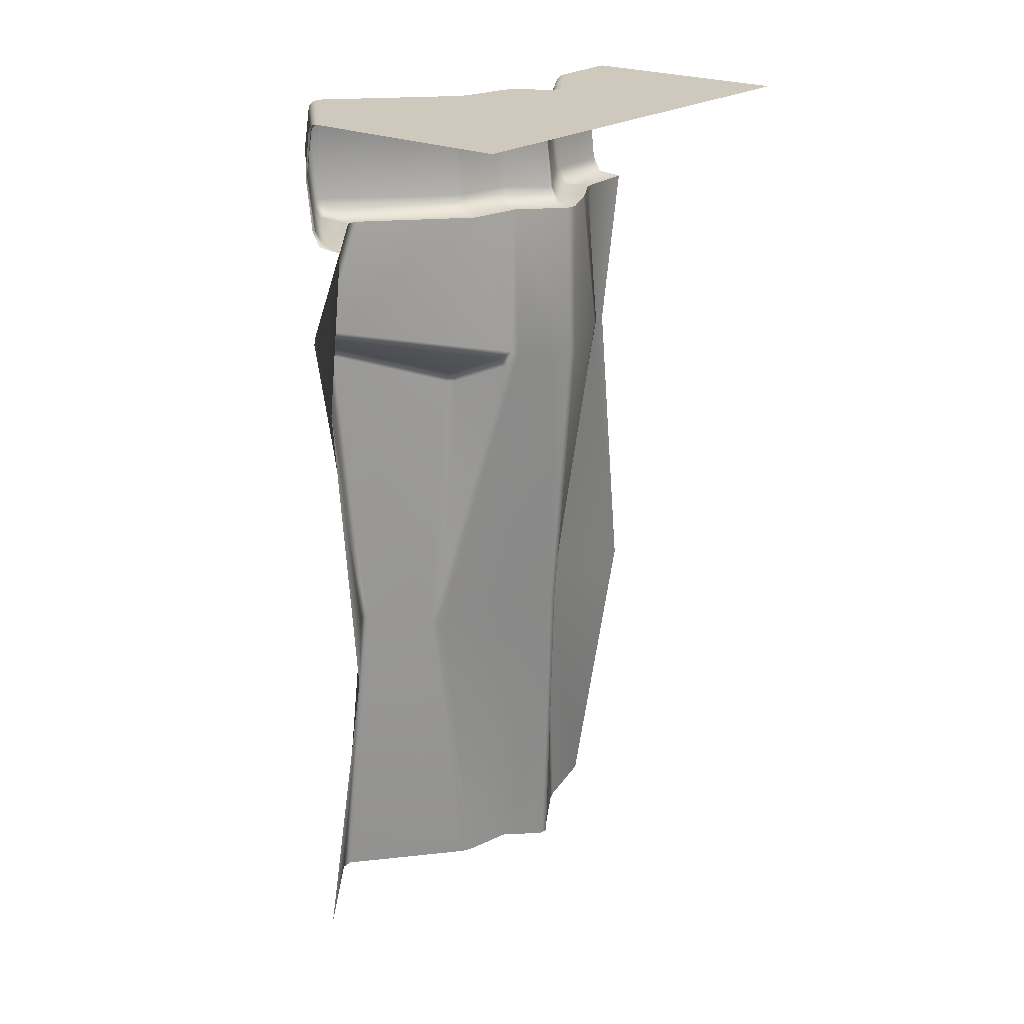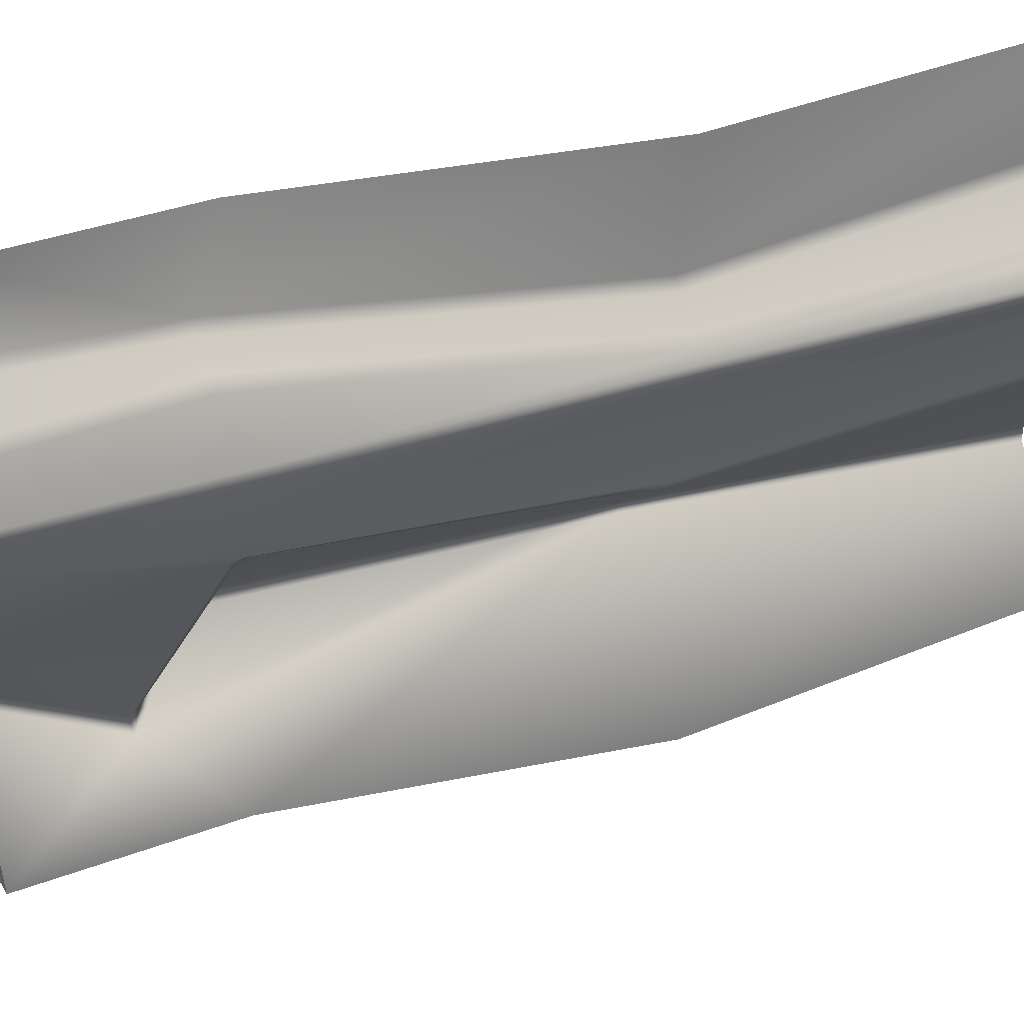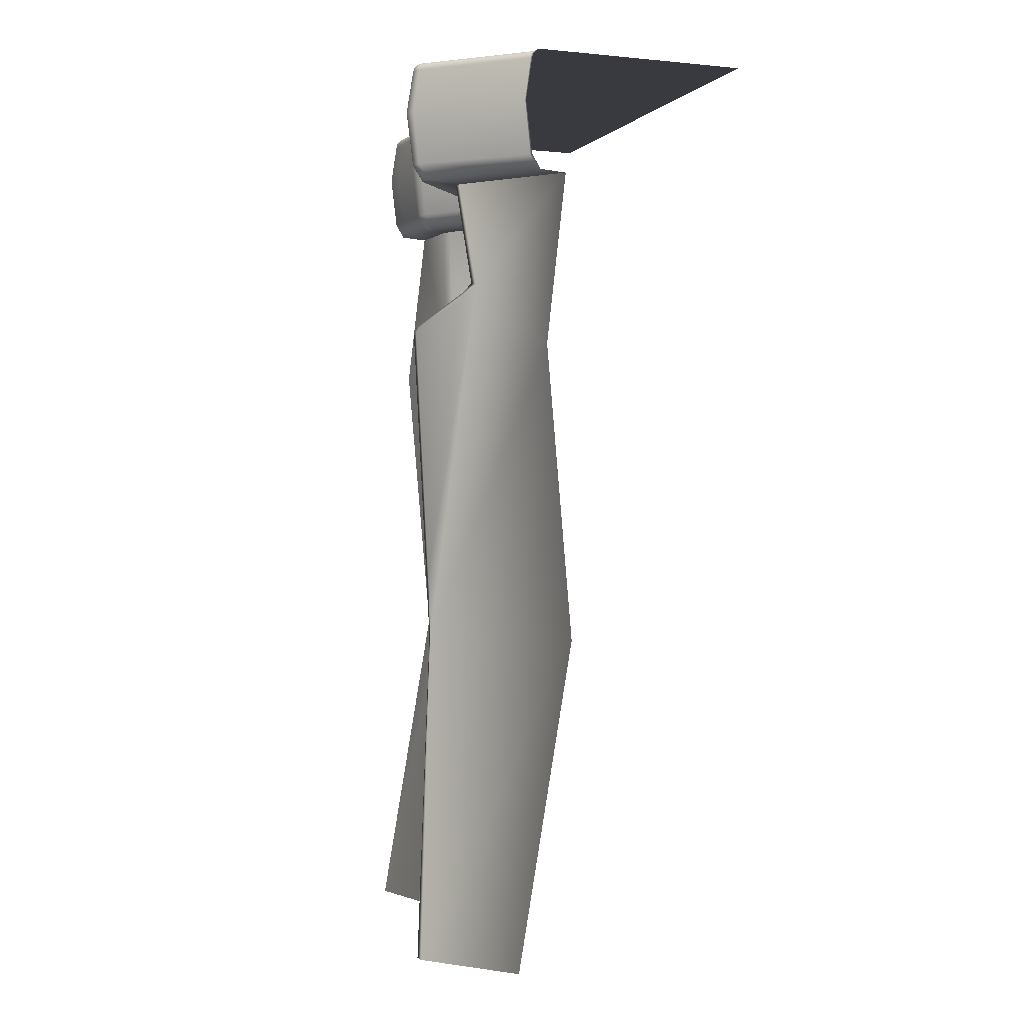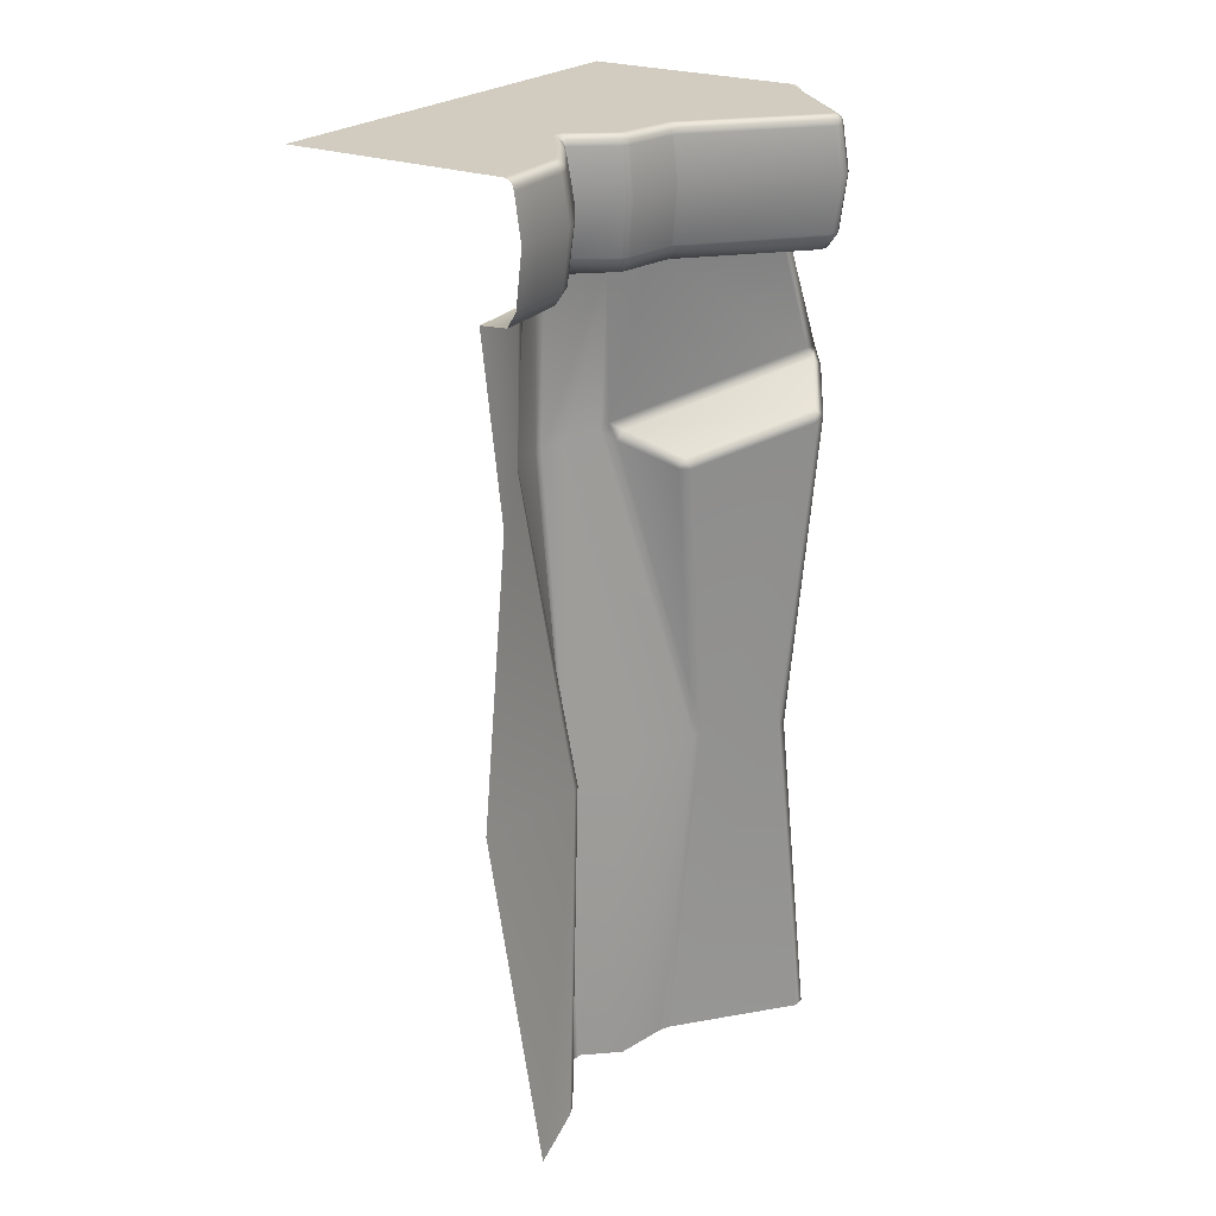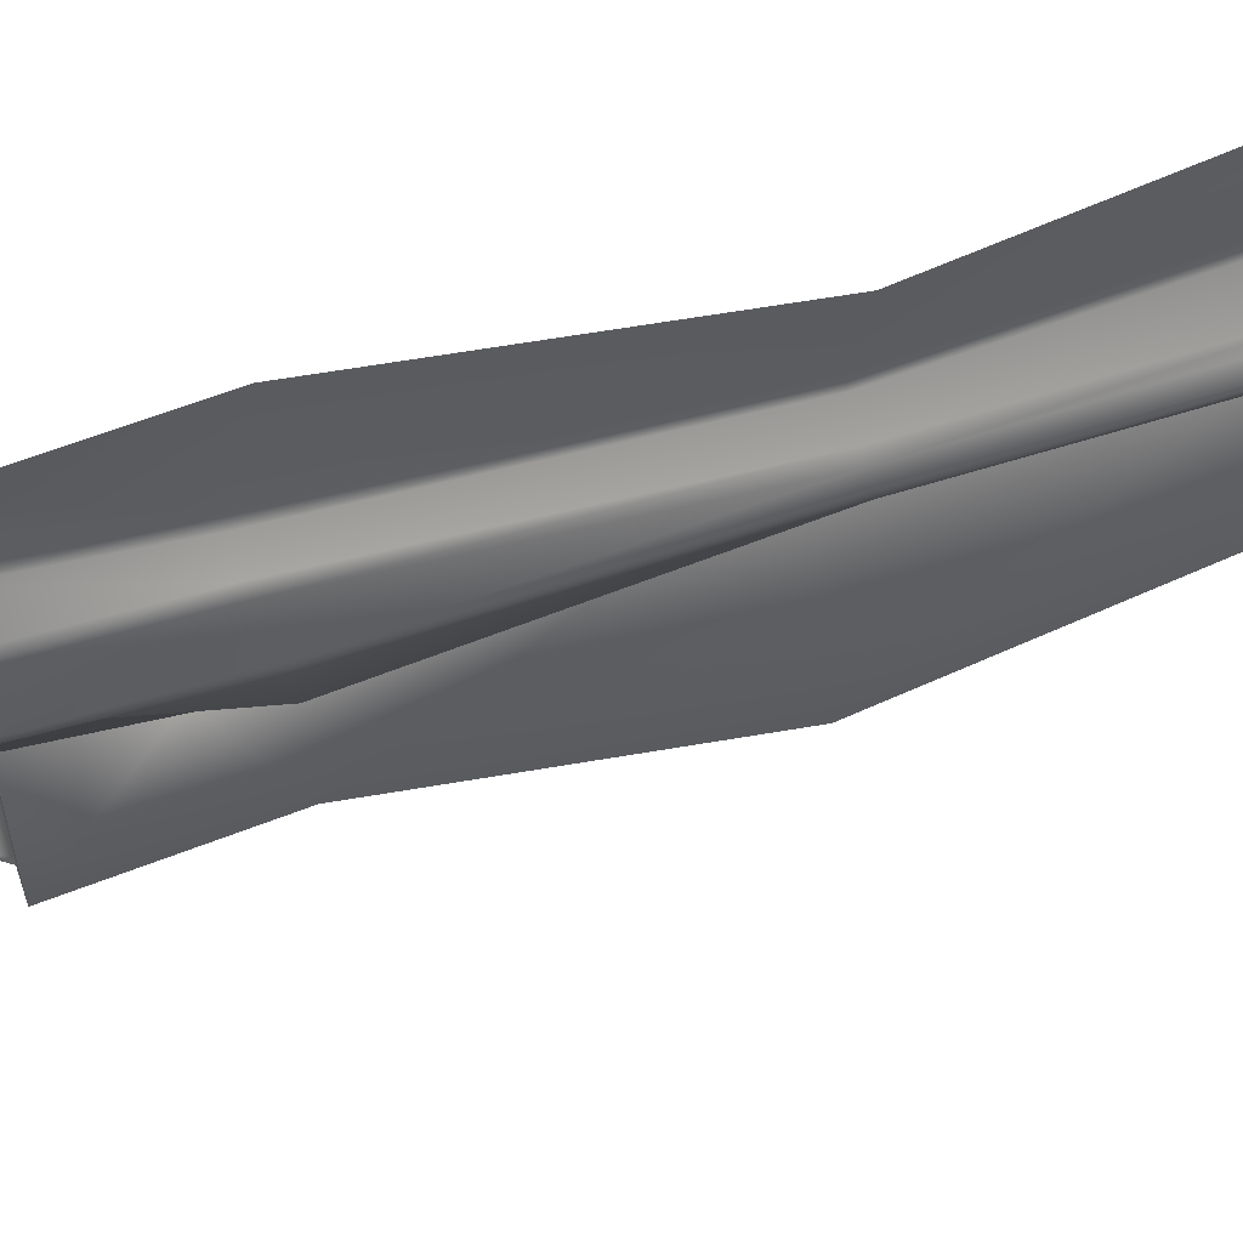
<metadata>
{"format":"obj","ext":"obj","renderer":"f3d","projection":"perspective","resolution":1024,"background":"white","views":[{"elev":22.4,"azim":-140.8,"up":"+Y"},{"elev":32.8,"azim":-111.5,"up":"+Z"},{"elev":-0.7,"azim":159.4,"up":"+Y"},{"elev":23.8,"azim":33.4,"up":"+Y"},{"elev":62.0,"azim":-105.0,"up":"+Z"}]}
</metadata>
<code>
g m_mi_cliff_02
v -14.58 -1.512e-06 17.77
v -10.11 -1.512e-06 23.24
v -50 -1.512e-06 50
v -3.812 -1.512e-06 32.55
v -3.278 -1.512e-06 33.58
v -3.067 -1.512e-06 34.64
v -2.393 -1.512e-06 44.96
v -2.079 -1.512e-06 50
v -14.41 -1.512e-06 14.97
v -50 -1.512e-06 -50
v -6.18 -1.512e-06 8.747
v -5.704 -1.512e-06 7.773
v -3.676 -1.512e-06 -3.449
v -3.045 -1.512e-06 -5.065
v 17.75 -1.512e-06 -27.87
v 18.01 -1.512e-06 -28.52
v 17.7 -1.512e-06 -29.32
v -1.831 -1.512e-06 -48.11
v -2.093 -1.512e-06 -49.33
v -2.079 -1.512e-06 -50
v -5.358 -0.2779 9.425
v -13.41 -0.2779 15.51
v -13.52 -0.2779 17.43
v -12.67 -1.037 15.9
v -12.75 -1.037 17.18
v 18.59 -0.2779 -29.9
v 19.12 -0.2779 -28.51
v -0.8836 -0.2779 -48.64
v 18.65 -0.2779 -27.32
v -9.278 -0.2779 22.62
v -8.669 -1.037 22.16
v -2.919 -0.2779 32.02
v -2.265 -1.037 31.63
v -2.29 -0.2779 33.23
v -2.036 -0.2779 34.5
v -1.361 -0.278 44.85
v -1.282 -1.037 34.4
v -0.6061 -1.037 44.77
v -1.567 -1.037 32.98
v -1.039 -0.2779 50
v -0.2785 -1.037 50
v -13.41 -0.2779 15.51
v -5.358 -0.2779 9.425
v -4.756 -1.037 9.922
v -12.67 -1.037 15.9
v -3.98 -1.037 8.339
v 19.12 -0.2779 -28.51
v 18.59 -0.2779 -29.9
v 19.24 -1.037 -30.33
v 19.93 -1.037 -28.5
v -0.19 -1.037 -49.03
v -0.8836 -0.2779 -48.64
v -0.2916 -1.037 -49.5
v -1.053 -0.2779 -49.43
v -2.149 -0.2779 -4.508
v -2.673 -0.2779 -3.165
v -1.493 -1.037 -4.101
v -1.939 -1.037 -2.958
v 19.3 -1.037 -26.91
v -4.709 -0.2779 8.1
v -3.98 -1.037 8.339
v 19.93 -1.037 -28.5
v -2.149 -0.2779 -4.508
v 19.3 -1.037 -26.91
v -1.493 -1.037 -4.101
v -1.053 -0.2779 -49.43
v -1.039 -0.2779 -50
v -0.2785 -1.037 -50
v -0.2916 -1.037 -49.5
v -11.04 -26.5 4.981
v -13.52 -59.49 0.8004
v -14.48 -61.06 2.131
v -19.15 -62.3 8.396
v -8.631 -26.67 -6.609
v -19.1 -61.88 15.87
v -18.85 -26.74 14.75
v -18.87 -61.58 18.31
v -19.15 -26.74 17.19
v -14.02 -128.5 17.36
v -14.27 -128.7 14.92
v -11.45 -200 17.91
v -11.18 -200 15.47
v -15.3 -26.61 25.55
v -16.62 -58.5 29.22
v -15.39 -58.32 31.35
v -14.12 -26.59 27.71
v -10.29 -128.1 20.25
v -12.22 -128.2 18.73
v -7.782 -200 23.03
v -9.173 -200 21
v -9.673 -26.55 34.61
v -11.19 -57.28 35.03
v -9.728 -57.83 36.98
v -8.888 -26.55 36.94
v -4.621 -127.9 26.48
v -5.463 -127.9 24.16
v -1.126 -200 34.12
v -2.12 -200 31.86
v -7.863 -26.56 50
v -3.492 -63.97 50
v -9.224 -128.6 50
v 3.058 -200 50
v 9.635 -26.63 -29.27
v 9.759 -50.74 -41
v 9.596 -49.97 -37.61
v 9.493 -26.63 -26.8
v 11.26 -51.92 -37.45
v -11.23 -61.17 -1.048
v -11.89 -63.2 0.1957
v -0.2755 -68.2 -4.471
v 0.5304 -66.15 -5.462
v 18.11 -58.52 -26.24
v 18.93 -60.83 -25.21
v 1.747 -68.26 -5.877
v -0.5601 -118.2 -10.03
v 0.09959 -130.1 -10.49
v 1.553 -130 -12.53
v -1.724 -200 -2.168
v -0.6404 -200 -4.391
v -4.774 -129.1 3.88
v 14.17 -128.5 -21.96
v 19.21 -59.99 -27.7
v 15.49 -114.3 -25.09
v -4.125 -200 9.265
v 18.69 -200 -27.32
v 14.67 -128.5 -24.17
v 9.635 -26.63 -29.27
v -7.863 -26.56 -50
v 9.759 -50.74 -41
v -3.492 -63.97 -50
v 14.67 -128.5 -24.17
v 15.49 -114.3 -25.09
v 12.38 -53.41 -38.73
v 19.21 -59.99 -27.7
v -9.224 -128.6 -50
v 18.64 -200 -29.79
v 18.69 -200 -27.32
v 3.058 -200 -50
v 0 -22.98 50
v -0.3297 -22.98 44.74
v -2.288 -26.15 44.86
v -1.971 -26.14 50
v -2.971 -26.12 34.62
v -1.006 -22.97 34.36
v -3.184 -26.12 33.55
v -1.302 -22.97 32.89
v -3.729 -26.12 32.5
v -2.026 -22.97 31.49
v -10.02 -26.15 23.17
v -8.446 -22.98 22
v -14.59 -26.22 17.22
v -12.46 -22.95 17.09
v -14.46 -26.22 15.83
v -12.4 -22.86 16.05
v -6.267 -26.1 9
v -4.535 -22.95 10.1
v -5.455 -26.15 7.379
v -3.714 -22.96 8.426
v -3.56 -26.16 -3.416
v -1.67 -22.99 -2.882
v -2.937 -26.17 -4.998
v -1.253 -22.99 -3.952
v 17.41 -26.17 -26.76
v 19.54 -22.85 -26.76
v 18.1 -26.1 -28.41
v 20.23 -22.96 -28.5
v -11.02 -11.2 16.38
v -11.03 -11.26 16.87
v -12.4 -2.074 16.05
v -12.46 -2.074 17.09
v -4.535 -2.074 10.1
v -3.344 -11.27 10.93
v -7.315 -11.27 21.15
v -8.446 -2.074 22
v -3.714 -2.074 8.426
v -2.446 -11.27 9.067
v -1.67 -2.074 -2.882
v -0.3138 -11.27 -2.498
v -1.253 -2.074 -3.952
v -0.04527 -11.27 -3.202
v 19.54 -2.074 -26.76
v 20.9 -11.22 -26.51
v 20.23 -2.074 -28.5
v 21.72 -11.29 -28.53
v -0.807 -11.27 30.77
v -2.026 -2.074 31.49
v 0.04288 -11.27 32.41
v -1.302 -2.074 32.89
v 0.4003 -11.27 34.18
v -1.006 -2.074 34.36
v 1.074 -11.27 44.63
v -0.3297 -2.075 44.74
v 1.413 -11.27 50.01
v 0 -2.074 50
v -1.493 -1.037 -4.101
v -1.939 -1.037 -2.958
v -3.98 -1.037 8.339
v -4.756 -1.037 9.922
v -12.67 -1.037 15.9
v -12.75 -1.037 17.18
v -8.669 -1.037 22.16
v -2.265 -1.037 31.63
v -1.567 -1.037 32.98
v -1.282 -1.037 34.4
v -0.6061 -1.037 44.77
v -0.2785 -1.037 50
v 20.23 -22.96 -28.5
v 19.48 -22.87 -30.49
v 17.27 -26.18 -30.29
v 18.1 -26.1 -28.41
v -1.705 -26.2 -48.18
v 0.06385 -23 -49.17
v -1.976 -26.16 -49.35
v -0.01296 -22.98 -49.53
v -1.968 -26.14 -50
v 7.629e-06 -22.98 -50
v 20.87 -11.25 -30.83
v 21.72 -11.29 -28.53
v 19.48 -2.074 -30.49
v 20.23 -2.074 -28.5
v 0.06385 -2.074 -49.17
v 1.434 -11.3 -49.43
v -0.01296 -2.074 -49.53
v 1.388 -11.28 -49.7
v 7.629e-06 -2.074 -50
v 1.408 -11.27 -50
v 19.93 -1.037 -28.5
v 19.24 -1.037 -30.33
v -0.19 -1.037 -49.03
v -0.2916 -1.037 -49.5
v -0.2785 -1.037 -50
v -2.288 -26.15 44.86
v -7.863 -26.56 50
v -1.971 -26.14 50
v -8.888 -26.55 36.94
v -7.852 -26.46 35.26
v -2.971 -26.12 34.62
v -3.184 -26.12 33.55
v -3.729 -26.12 32.5
v -13.8 -26.5 25.95
v -10.02 -26.15 23.17
v -9.673 -26.55 34.61
v -14.12 -26.59 27.71
v -14.59 -26.22 17.22
v -15.3 -26.61 25.55
v -19.15 -26.74 17.19
v -18.85 -26.74 14.75
v -14.46 -26.22 15.83
v -6.267 -26.1 9
v -11.04 -26.5 4.981
v -5.455 -26.15 7.379
v -3.56 -26.16 -3.416
v -8.631 -26.67 -6.609
v -2.937 -26.17 -4.998
v 17.41 -26.17 -26.76
v 9.493 -26.63 -26.8
v 9.635 -26.63 -29.27
v 18.1 -26.1 -28.41
v 17.27 -26.18 -30.29
v -1.705 -26.2 -48.18
v -7.863 -26.56 -50
v -1.976 -26.16 -49.35
v -1.968 -26.14 -50
v 19.3 -1.037 -26.91
v 19.93 -1.037 -28.5
v 9.596 -49.97 -37.61
v 9.759 -50.74 -41
v 11.26 -51.92 -37.45
v 12.38 -53.41 -38.73
v 18.11 -58.52 -26.24
v 19.21 -59.99 -27.7
v -11.23 -61.17 -1.048
g m_mi_cliff_02_0
f 3 2 1
f 3 4 2
f 3 5 4
f 3 6 5
f 3 7 6
f 3 8 7
f 1 9 3
f 9 10 3
f 10 9 11
f 11 12 10
f 12 13 10
f 13 14 10
f 14 15 10
f 15 16 10
f 17 10 16
f 17 18 10
f 18 19 10
f 19 20 10
f 21 11 9
f 22 21 9
f 9 1 22
f 1 23 22
f 22 23 24
f 23 25 24
f 26 17 16
f 27 26 16
f 16 15 27
f 28 18 17
f 26 28 17
f 29 15 14
f 15 29 27
f 23 30 25
f 30 31 25
f 2 30 23
f 1 2 23
f 30 32 31
f 32 33 31
f 33 32 34
f 34 32 5
f 34 5 6
f 35 34 6
f 35 6 7
f 36 35 7
f 37 35 36
f 38 37 36
f 39 34 35
f 37 39 35
f 39 33 34
f 36 40 38
f 40 41 38
f 8 40 36
f 7 8 36
f 32 4 5
f 4 32 30
f 2 4 30
f 44 43 42
f 45 44 42
f 43 44 46
f 49 48 47
f 50 49 47
f 49 51 48
f 51 52 48
f 51 53 52
f 53 54 52
f 55 14 13
f 56 55 13
f 57 55 56
f 58 57 56
f 55 29 14
f 59 29 55
f 56 60 58
f 60 61 58
f 12 60 56
f 13 12 56
f 60 21 61
f 11 21 60
f 12 11 60
f 29 59 62
f 27 29 62
f 65 64 63
f 66 19 18
f 28 66 18
f 19 66 67
f 67 66 68
f 66 69 68
f 20 19 67
g m_mi_cliff_02_1
f 72 71 70
f 73 72 70
f 70 71 74
f 75 73 70
f 76 75 70
f 77 75 76
f 78 77 76
f 77 79 75
f 79 80 75
f 75 80 73
f 79 81 80
f 81 82 80
f 78 83 77
f 83 84 77
f 85 84 83
f 86 85 83
f 85 87 84
f 87 88 84
f 88 79 77
f 84 88 77
f 87 89 88
f 89 90 88
f 90 81 79
f 88 90 79
f 86 91 85
f 91 92 85
f 93 92 91
f 94 93 91
f 93 95 92
f 95 96 92
f 96 87 85
f 92 96 85
f 95 97 96
f 97 98 96
f 98 89 87
f 96 98 87
f 94 99 93
f 99 100 93
f 101 95 93
f 100 101 93
f 102 97 95
f 101 102 95
f 105 104 103
f 106 105 103
f 106 74 105
f 74 71 105
f 107 105 71
f 108 107 71
f 108 71 109
f 109 110 108
f 110 111 108
f 108 111 112
f 113 112 111
f 114 113 111
f 111 110 114
f 114 110 115
f 109 115 110
f 116 115 109
f 72 116 109
f 71 72 109
f 117 114 115
f 114 117 113
f 116 117 115
f 116 118 117
f 118 119 117
f 72 73 116
f 73 120 116
f 80 120 73
f 117 121 113
f 117 119 121
f 122 113 121
f 112 113 122
f 123 122 121
f 80 82 120
f 82 124 120
f 124 118 116
f 120 124 116
f 119 125 121
f 121 125 126
f 126 123 121
f 129 128 127
f 129 130 128
f 129 131 130
f 132 131 129
f 133 132 129
f 133 134 132
f 131 135 130
f 131 136 135
f 137 136 131
f 136 138 135
f 141 140 139
f 142 141 139
f 141 143 140
f 143 144 140
f 143 145 144
f 145 146 144
f 145 147 146
f 147 148 146
f 147 149 148
f 149 150 148
f 149 151 150
f 151 152 150
f 151 153 152
f 153 154 152
f 153 155 154
f 155 156 154
f 155 157 156
f 157 158 156
f 157 159 158
f 159 160 158
f 159 161 160
f 161 162 160
f 161 163 162
f 163 164 162
f 163 165 164
f 165 166 164
f 152 154 167
f 168 152 167
f 168 167 169
f 170 168 169
f 169 167 171
f 167 172 171
f 173 168 170
f 174 173 170
f 171 172 175
f 172 176 175
f 175 176 177
f 176 178 177
f 177 178 179
f 178 180 179
f 179 180 181
f 180 182 181
f 181 182 183
f 182 184 183
f 185 173 174
f 186 185 174
f 187 185 186
f 188 187 186
f 189 187 188
f 190 189 188
f 191 189 190
f 192 191 190
f 193 191 192
f 194 193 192
f 179 181 195
f 179 195 196
f 177 179 196
f 196 197 177
f 197 175 177
f 197 198 175
f 198 171 175
f 171 198 199
f 169 171 199
f 199 200 169
f 200 170 169
f 200 201 170
f 201 174 170
f 201 202 174
f 202 186 174
f 186 202 203
f 188 186 203
f 188 203 204
f 190 188 204
f 190 204 205
f 192 190 205
f 205 206 192
f 206 194 192
f 209 208 207
f 210 209 207
f 209 211 208
f 211 212 208
f 211 213 212
f 213 214 212
f 213 215 214
f 215 216 214
f 207 208 217
f 218 207 217
f 218 217 219
f 220 218 219
f 219 217 221
f 217 222 221
f 208 212 222
f 217 208 222
f 221 222 223
f 222 224 223
f 212 214 224
f 222 212 224
f 223 224 225
f 224 226 225
f 214 216 226
f 224 214 226
f 220 219 227
f 219 228 227
f 219 221 228
f 221 229 228
f 221 223 229
f 223 230 229
f 230 223 225
f 231 230 225
f 234 233 232
f 235 232 233
f 232 235 236
f 237 232 236
f 237 236 238
f 238 236 239
f 239 236 240
f 241 239 240
f 236 242 240
f 236 235 242
f 242 243 240
f 241 240 244
f 240 245 244
f 243 245 240
f 244 245 246
f 244 246 247
f 248 244 247
f 248 247 249
f 247 250 249
f 249 250 251
f 251 250 252
f 250 253 252
f 252 253 254
f 254 253 255
f 253 256 255
f 256 257 255
f 257 258 255
f 258 257 259
f 259 257 260
f 257 261 260
f 260 261 262
f 262 261 263
f 181 264 195
f 264 181 183
f 265 264 183
f 139 140 191
f 193 139 191
f 191 140 189
f 140 144 189
f 189 144 187
f 144 146 187
f 187 146 185
f 146 148 185
f 185 148 173
f 148 150 173
f 173 150 168
f 150 152 168
f 154 156 172
f 167 154 172
f 172 156 176
f 156 158 176
f 176 158 178
f 158 160 178
f 178 160 180
f 160 162 180
f 180 162 182
f 162 164 182
f 182 164 184
f 164 166 184
f 268 267 266
f 269 267 268
f 268 270 269
f 270 271 269
f 268 272 270

</code>
